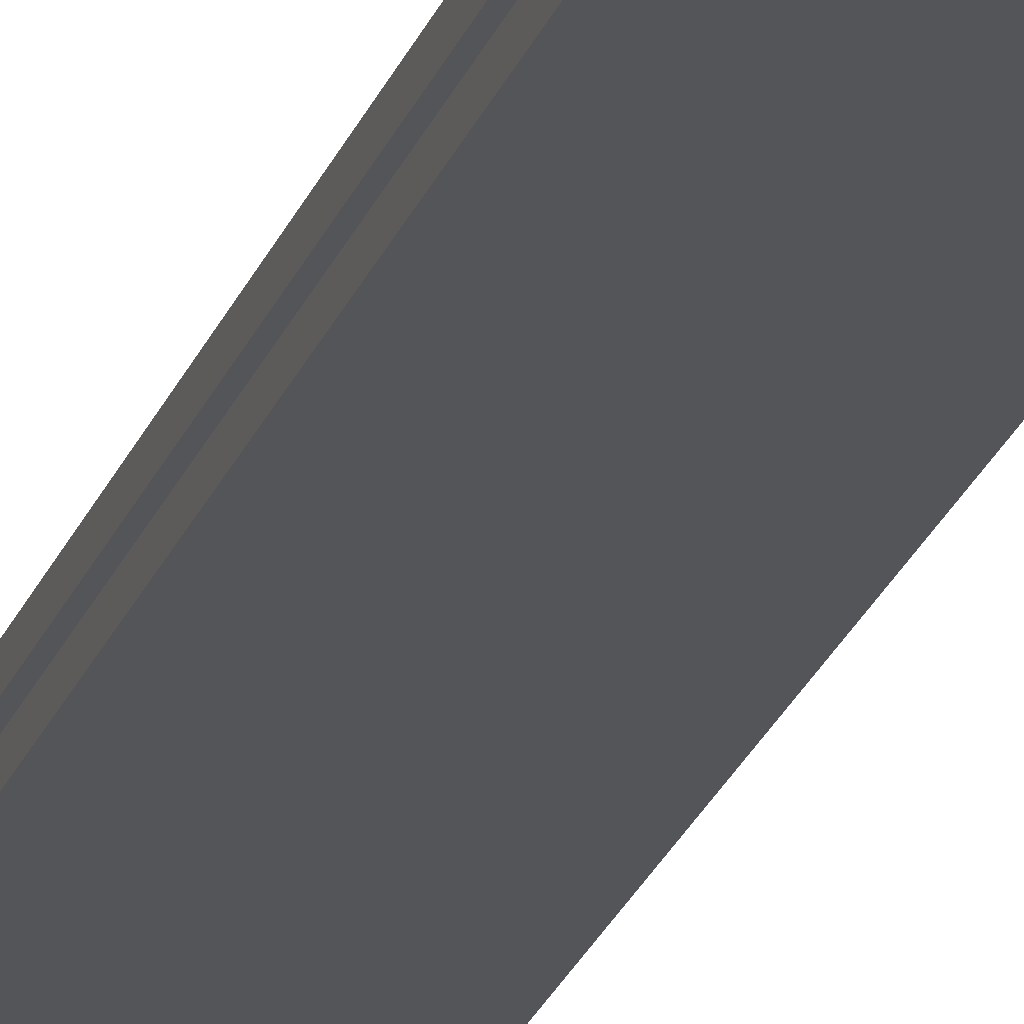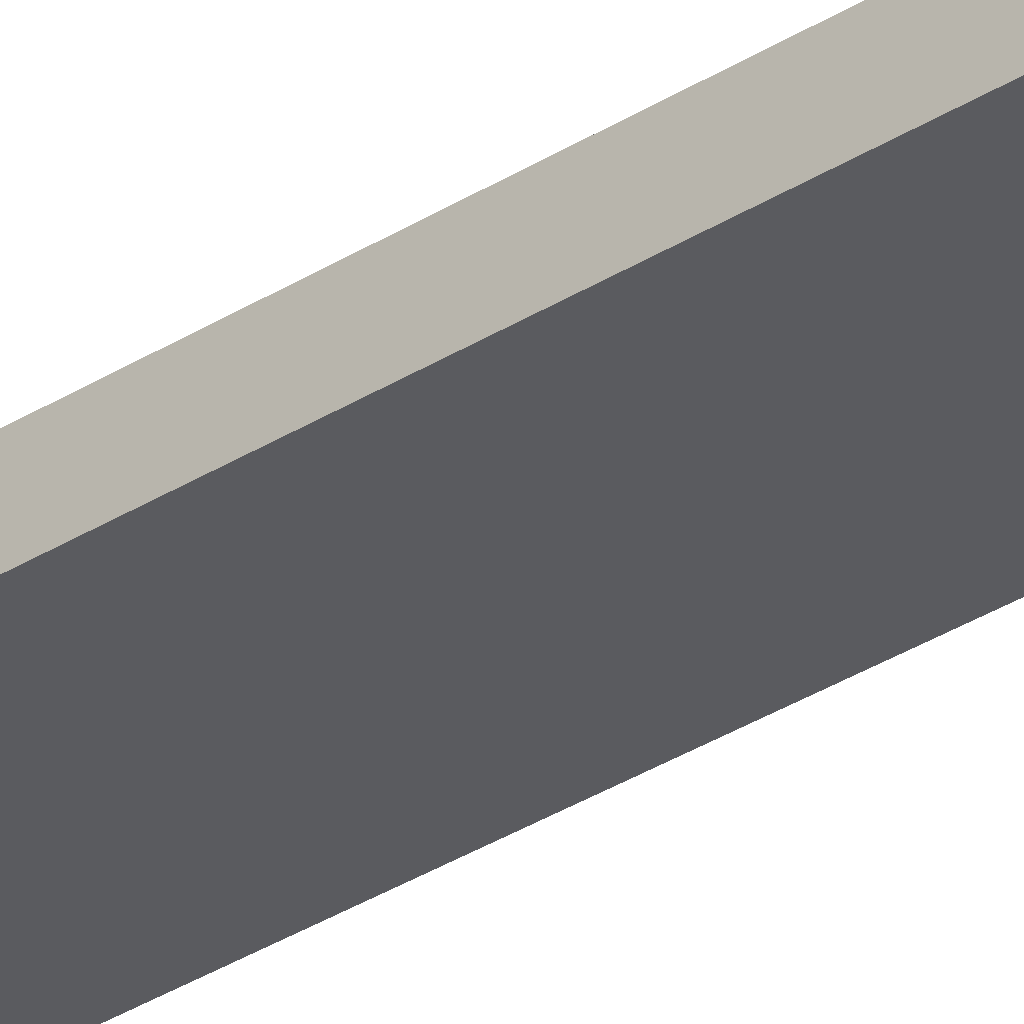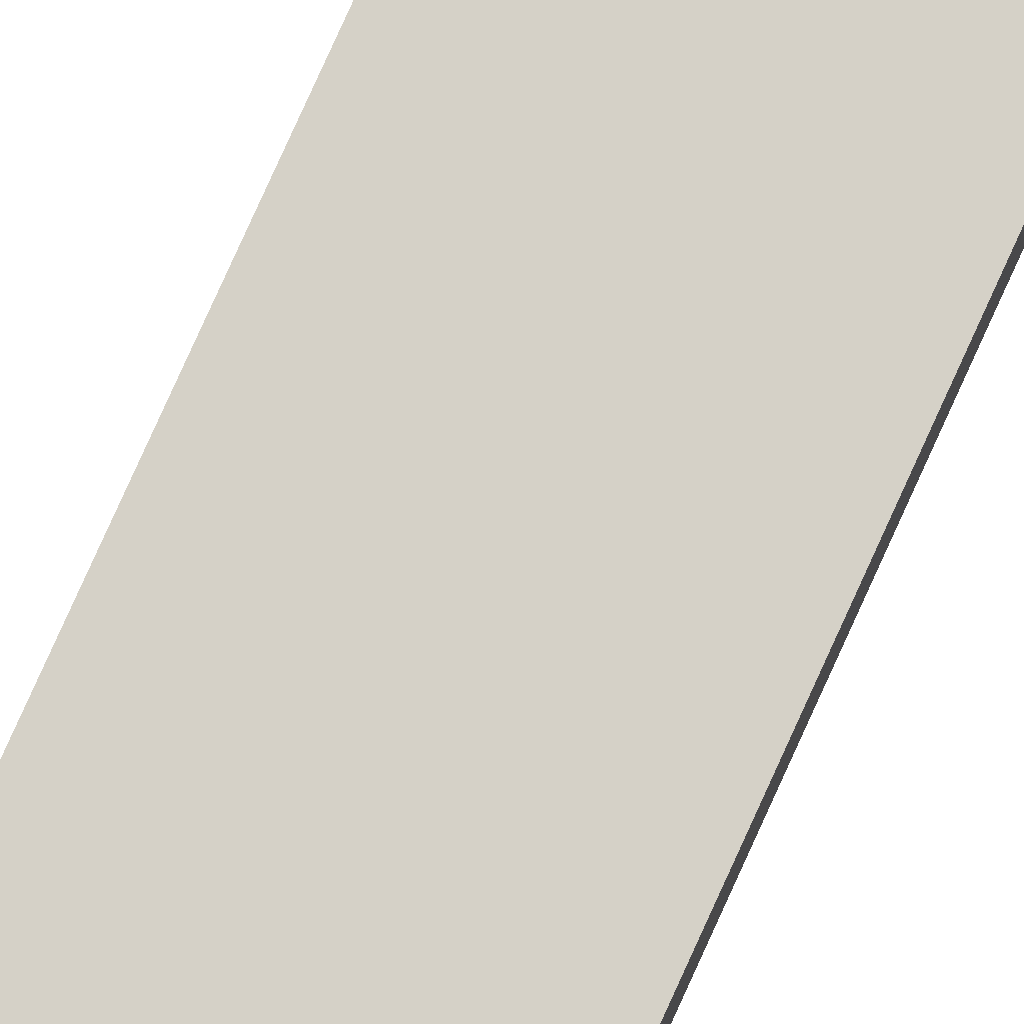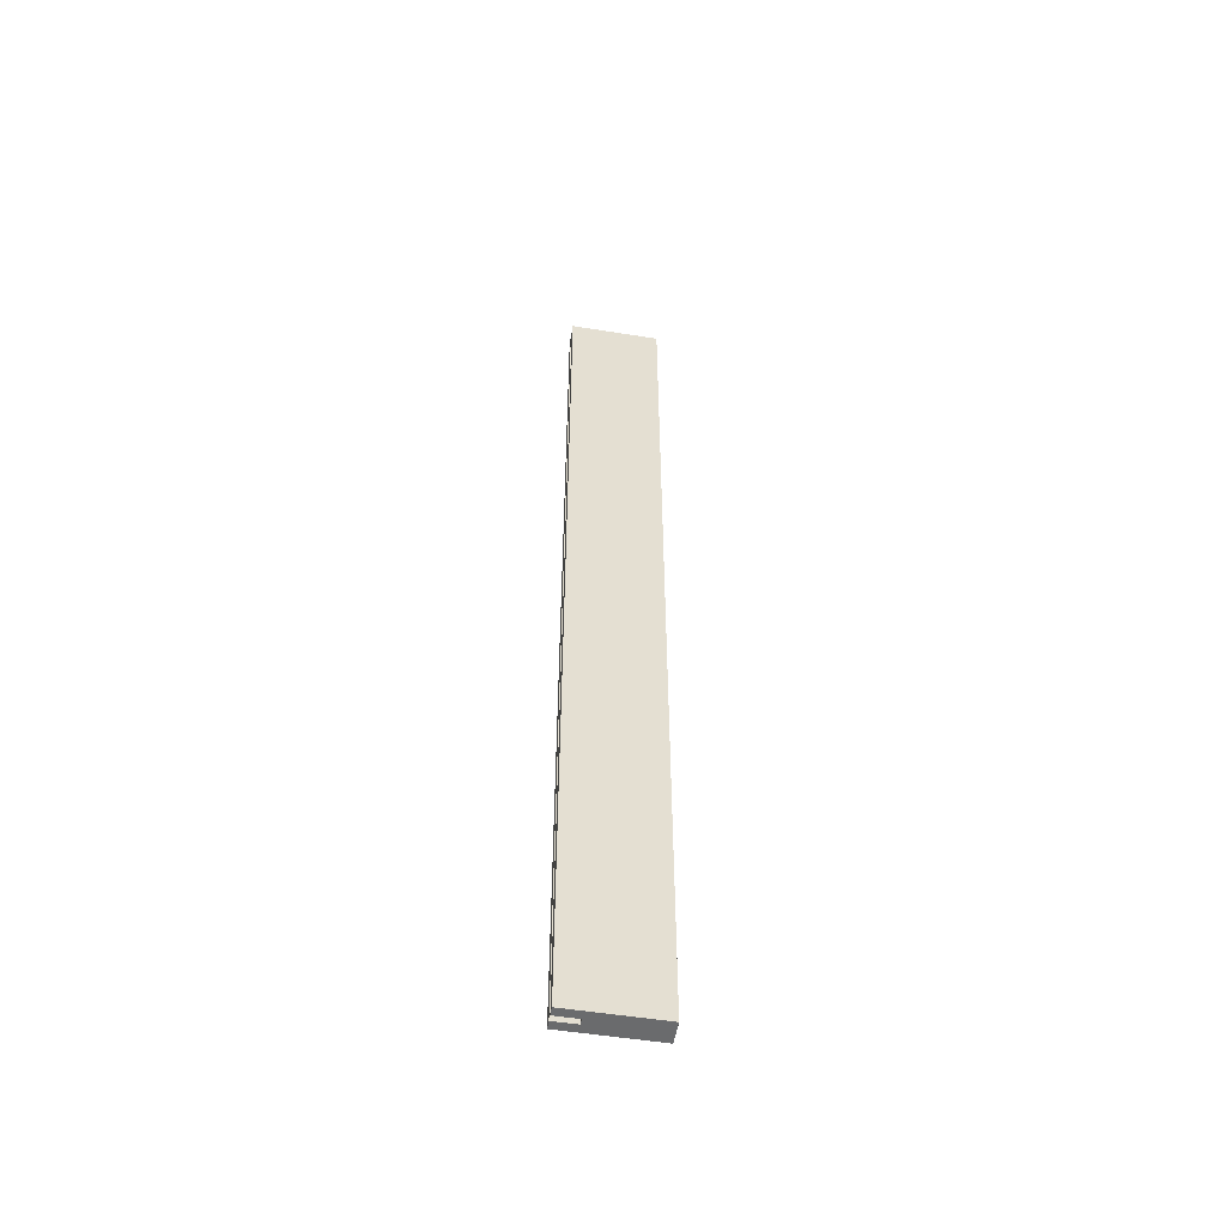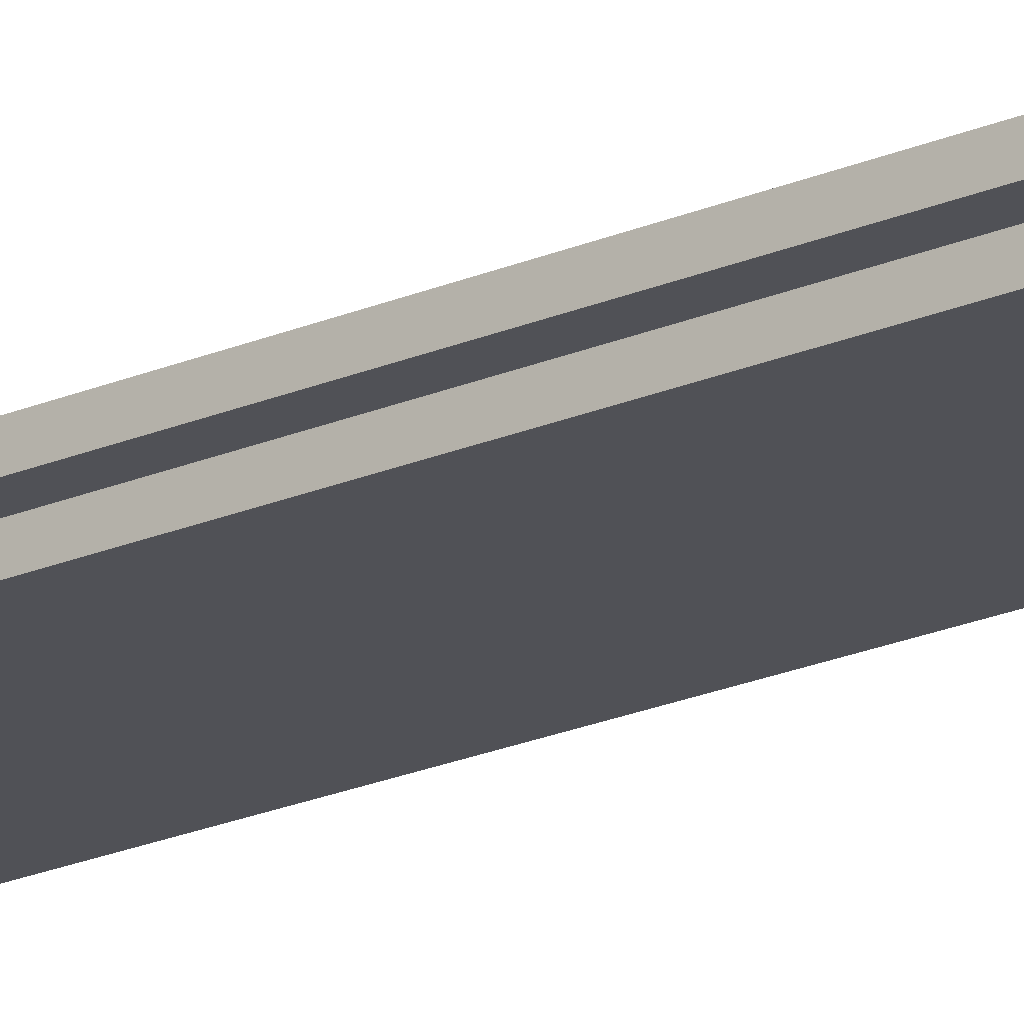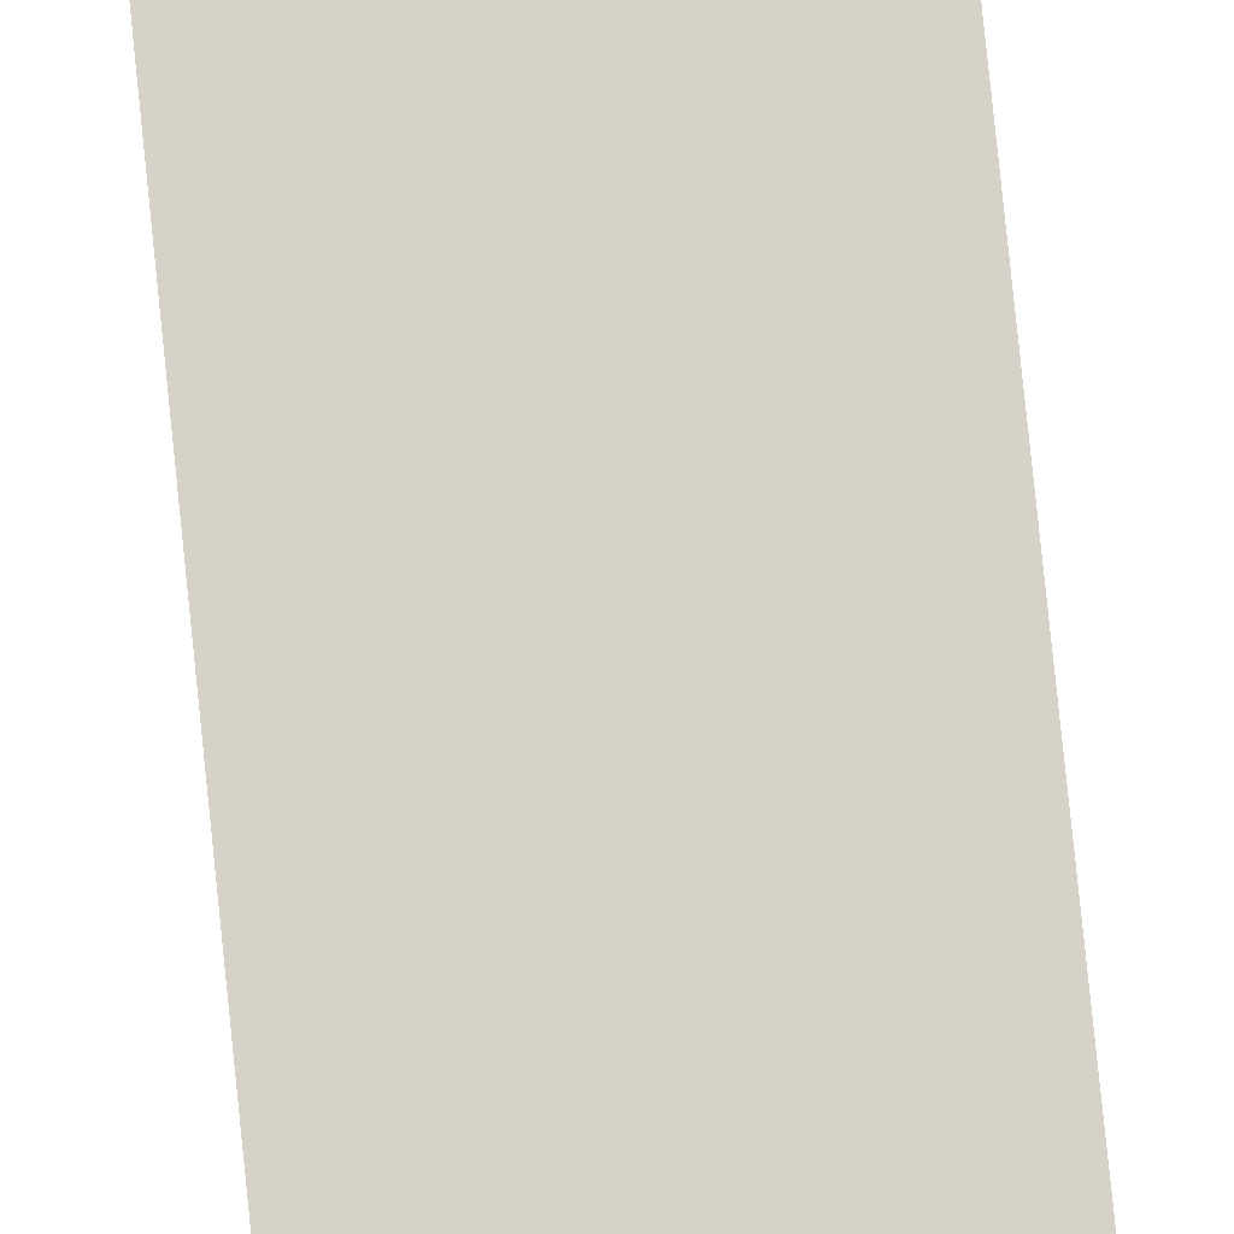
<metadata>
{"format":"obj","ext":"obj","renderer":"f3d","projection":"perspective","resolution":1024,"background":"white","views":[{"elev":-24.6,"azim":162.5,"up":"+Z"},{"elev":-33.0,"azim":-48.7,"up":"+Z"},{"elev":79.0,"azim":-155.7,"up":"+Z"},{"elev":-53.2,"azim":170.3,"up":"+Y"},{"elev":-20.4,"azim":128.9,"up":"+Z"},{"elev":77.4,"azim":-5.8,"up":"+Z"}]}
</metadata>
<code>
o Door_Rail3_1/Door_Rail3/mesh74/mesh74-geometry#mesh74-geometry
v -0.5062 -0.3926 0.2007
v -0.5062 -0.3926 0.1939
v -0.5062 0.387 0.2007
v -0.5243 -0.3926 0.2007
v -0.5062 0.387 0.1939
v -0.5789 -0.3926 0.2121
v -0.5789 0.387 0.1939
v -0.5243 0.387 0.2007
v -0.5243 -0.3926 0.2053
v -0.5789 -0.3926 0.1939
v -0.5243 0.387 0.2053
v -0.5062 -0.3926 0.2053
v -0.5789 -0.2367 0.1984
v -0.5789 0.387 0.2121
v -0.5062 -0.3926 0.2121
v -0.5789 -0.2367 0.2121
v -0.5789 0.231 0.2121
v -0.5789 -0.1587 0.1984
v -0.5062 0.387 0.2121
v -0.5062 0.387 0.2053
v -0.5766 -0.2367 0.2121
v -0.5789 0.231 0.1984
v -0.5766 0.231 0.2121
v -0.5789 0.1531 0.1984
v -0.5766 -0.1587 0.1984
v -0.5766 -0.2367 0.1984
v -0.5766 0.231 0.1984
v -0.5789 -0.1587 0.2121
v -0.5766 0.1531 0.2121
v -0.5789 0.1531 0.2121
v -0.5766 -0.1587 0.2121
v -0.5766 0.1531 0.1984
f 1 2 3
f 3 2 1
f 4 2 1
f 1 2 4
f 5 3 2
f 2 3 5
f 1 3 4
f 4 3 1
f 4 6 2
f 2 6 4
f 5 7 3
f 3 7 5
f 5 2 7
f 7 2 5
f 8 4 3
f 3 4 8
f 9 6 4
f 4 6 9
f 10 2 6
f 6 2 10
f 8 3 7
f 7 3 8
f 10 7 2
f 2 7 10
f 8 11 4
f 4 11 8
f 12 6 9
f 9 6 12
f 9 4 11
f 11 4 9
f 6 13 10
f 10 13 6
f 14 8 7
f 7 8 14
f 7 10 13
f 13 10 7
f 11 8 14
f 14 8 11
f 15 6 12
f 12 6 15
f 9 11 12
f 12 11 9
f 13 6 16
f 16 6 13
f 14 7 17
f 17 7 14
f 18 7 13
f 13 7 18
f 19 11 14
f 14 11 19
f 15 19 6
f 6 19 15
f 15 12 19
f 19 12 15
f 20 12 11
f 11 12 20
f 16 6 21
f 21 6 16
f 16 21 13
f 13 21 16
f 17 7 22
f 22 7 17
f 17 23 14
f 14 23 17
f 24 7 18
f 18 7 24
f 18 13 25
f 25 13 18
f 20 11 19
f 19 11 20
f 14 23 19
f 19 23 14
f 21 6 19
f 19 6 21
f 20 19 12
f 12 19 20
f 26 13 21
f 21 13 26
f 22 7 24
f 24 7 22
f 22 27 17
f 17 27 22
f 23 17 27
f 27 17 23
f 28 24 18
f 18 24 28
f 26 25 13
f 13 25 26
f 18 25 28
f 28 25 18
f 21 19 23
f 23 19 21
f 26 21 25
f 25 21 26
f 22 24 27
f 27 24 22
f 23 27 29
f 29 27 23
f 24 28 30
f 30 28 24
f 31 28 25
f 25 28 31
f 31 21 23
f 23 21 31
f 31 25 21
f 21 25 31
f 32 27 24
f 24 27 32
f 32 29 27
f 27 29 32
f 29 31 23
f 23 31 29
f 30 28 29
f 29 28 30
f 30 29 24
f 24 29 30
f 31 29 28
f 28 29 31
f 32 24 29
f 29 24 32

</code>
